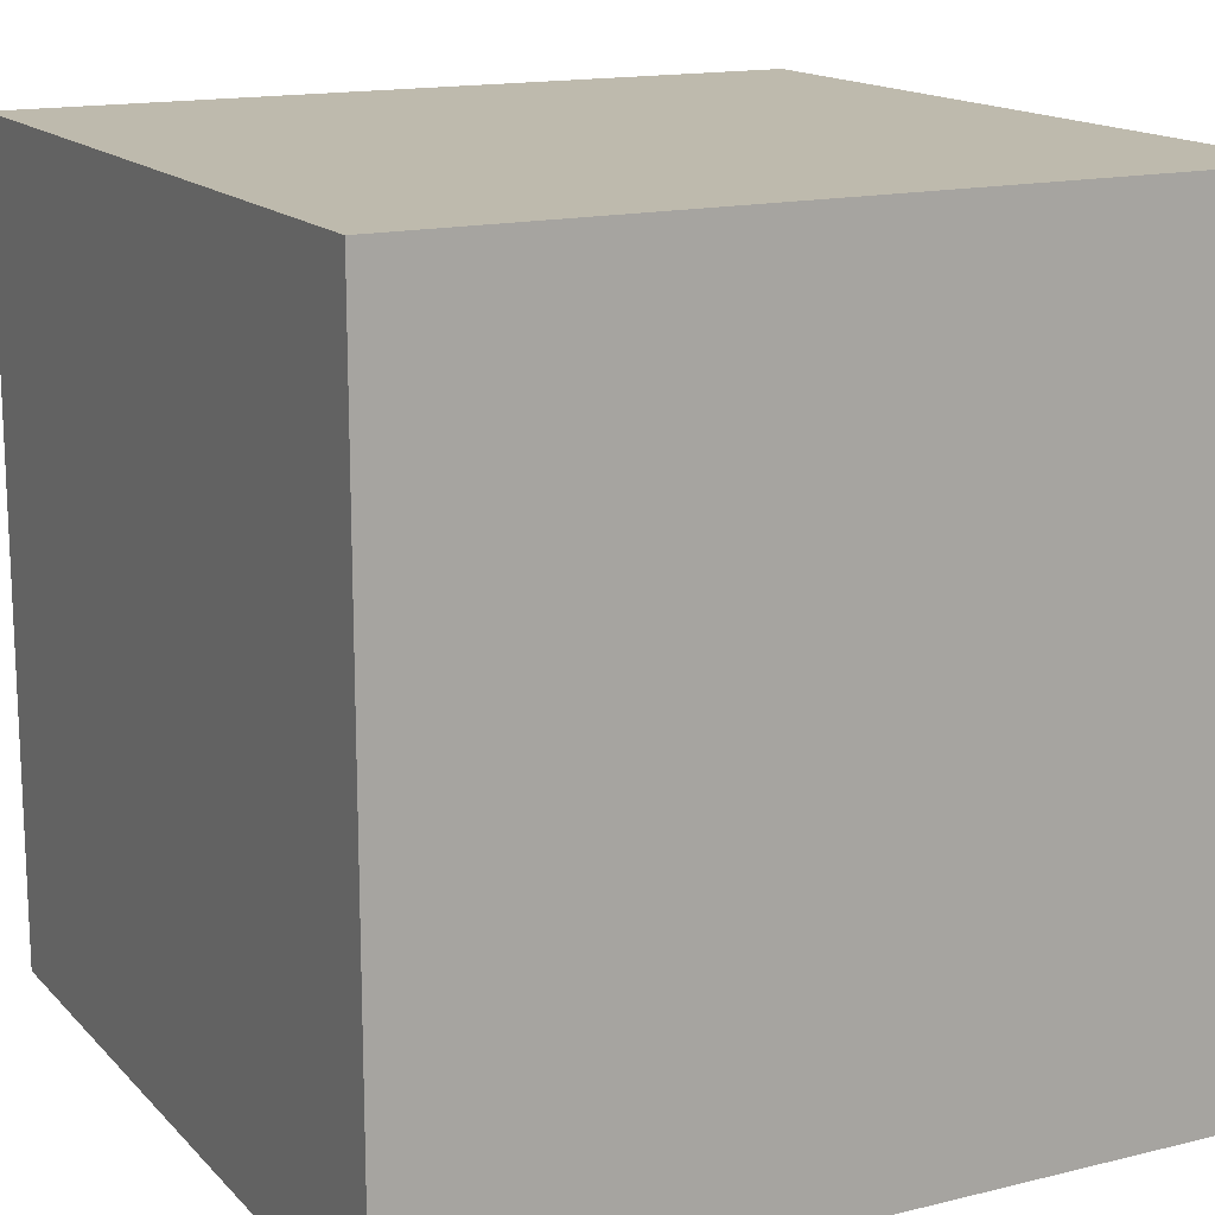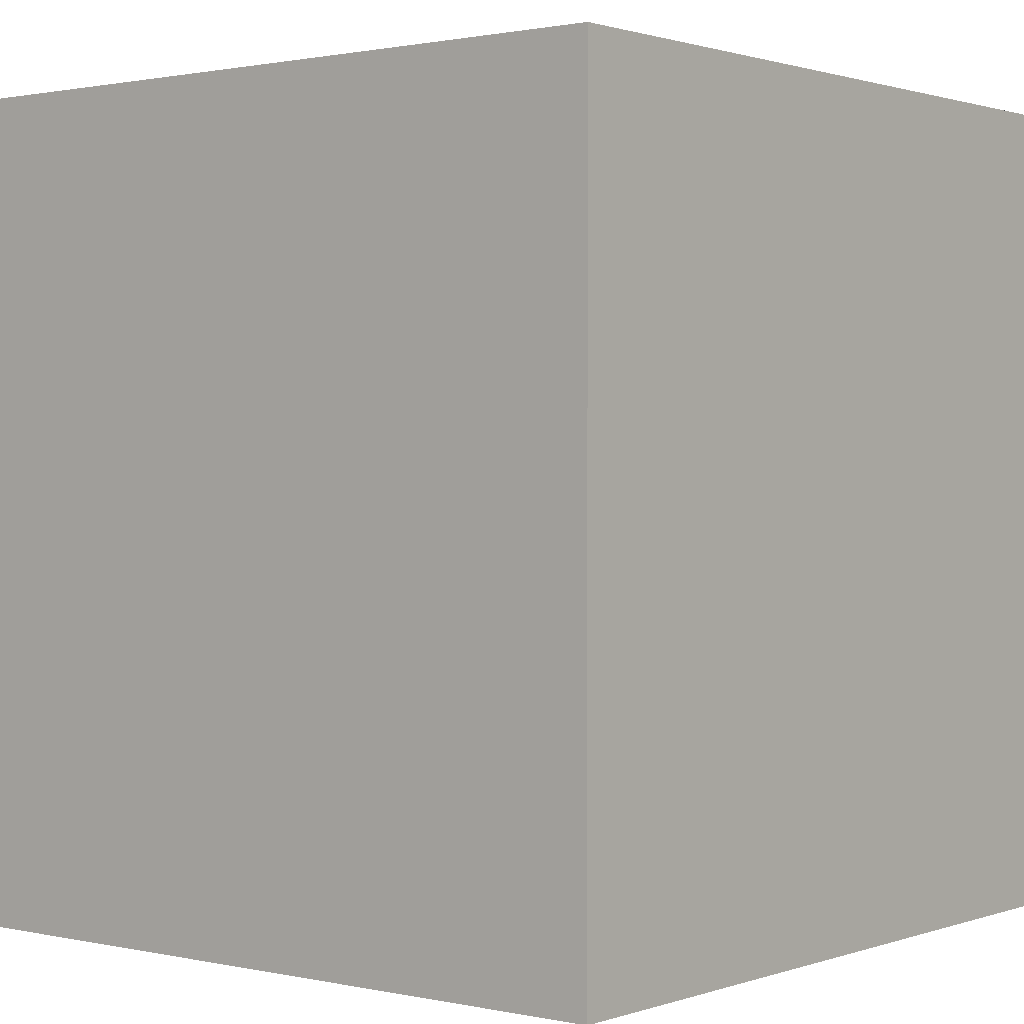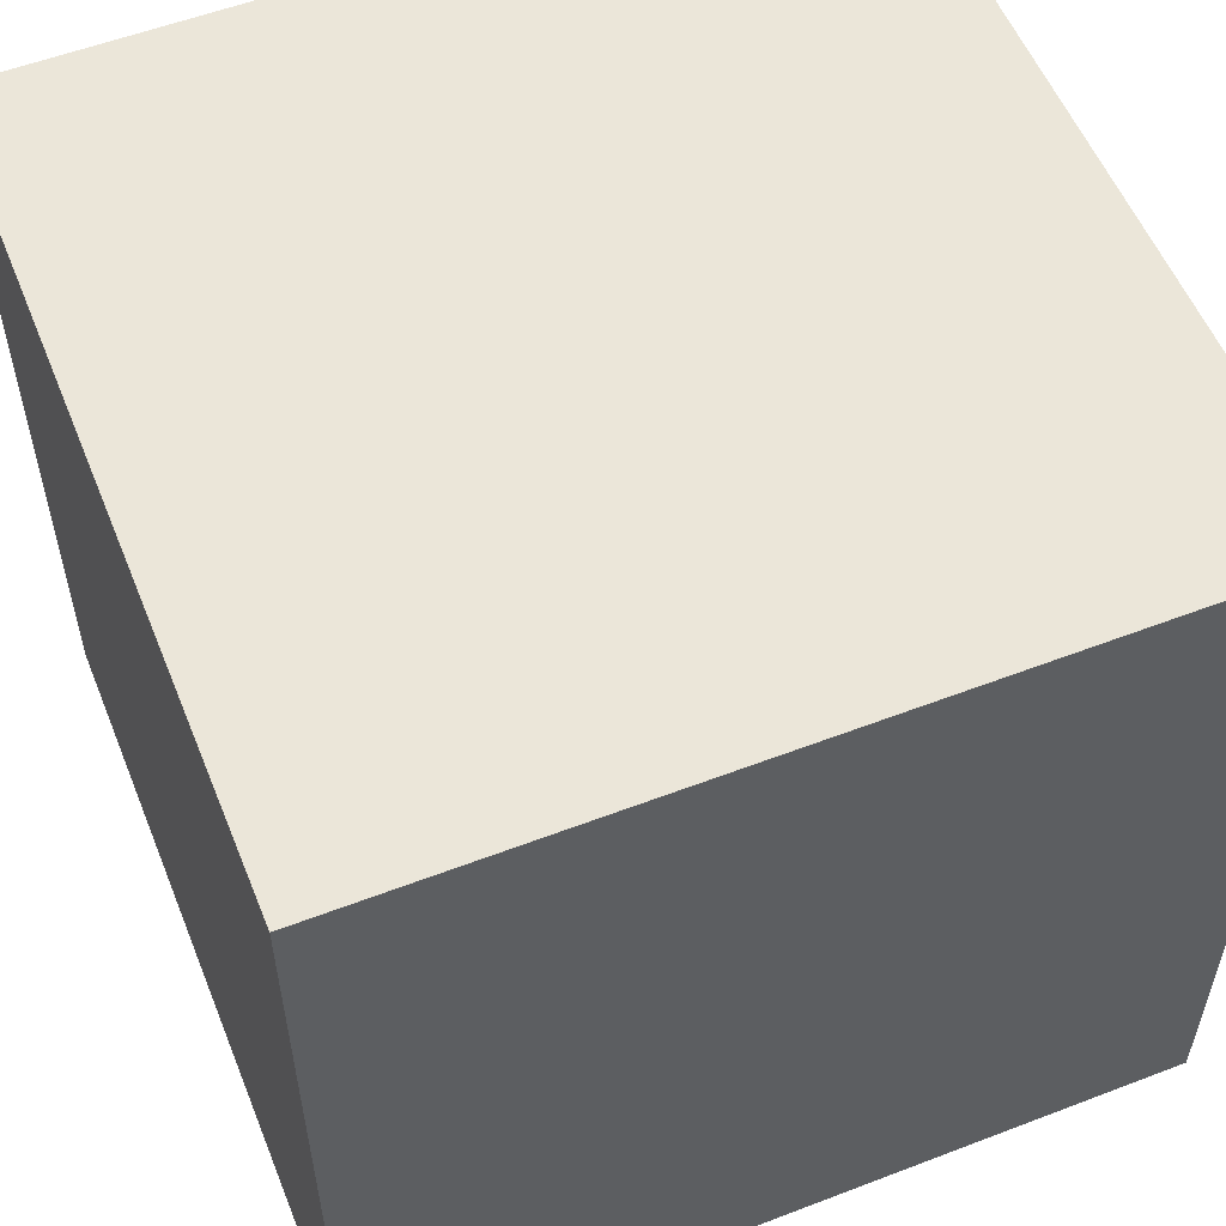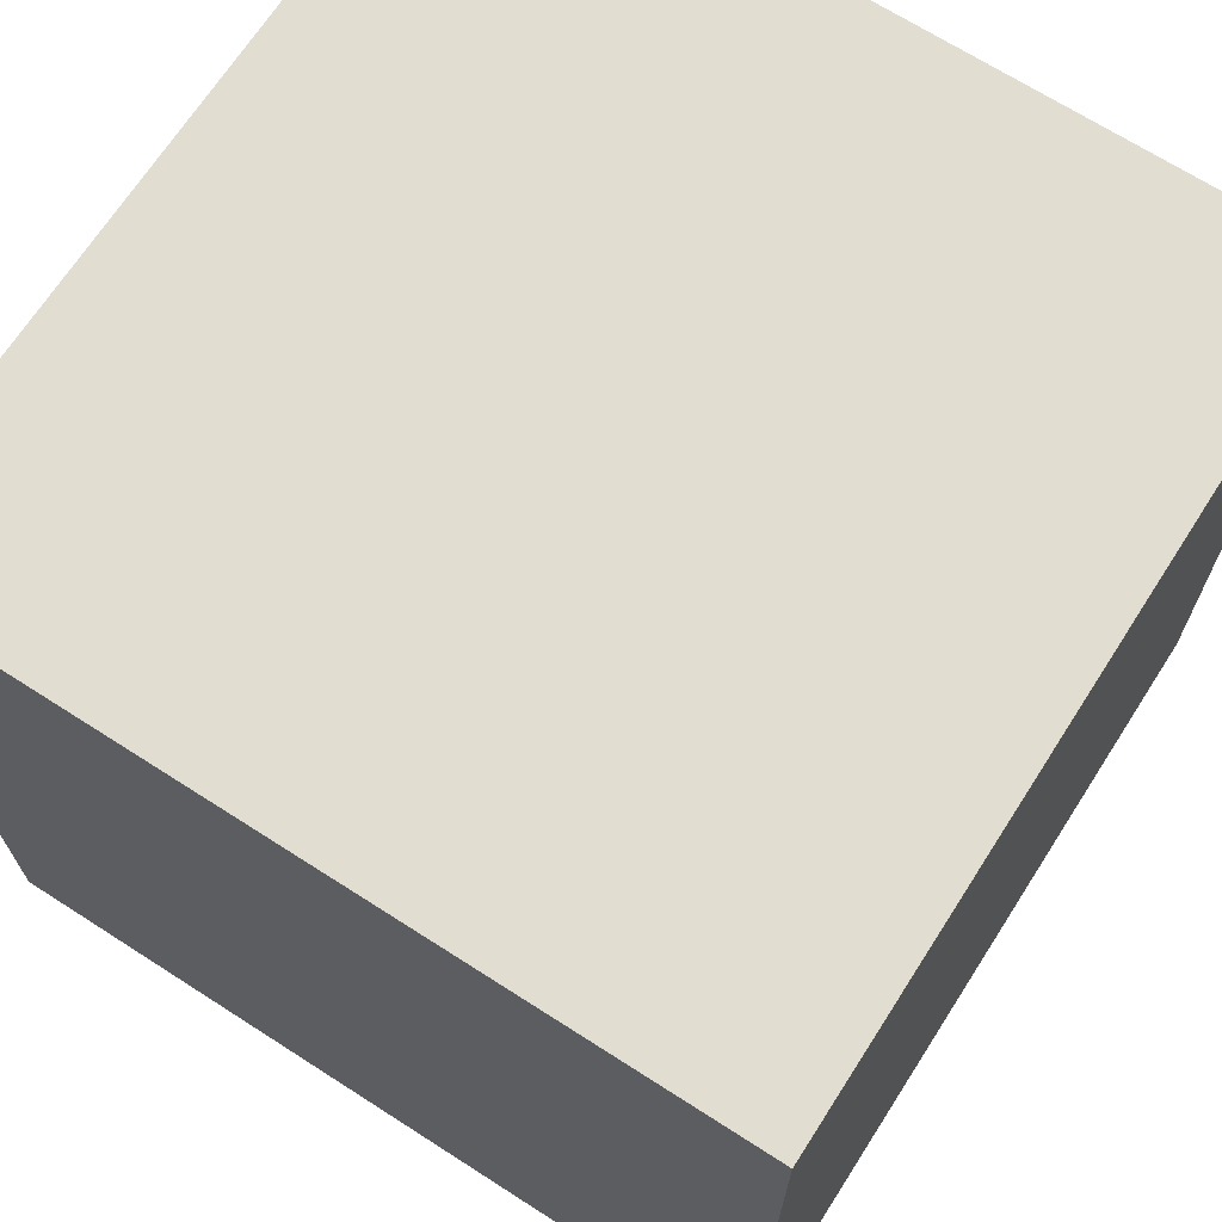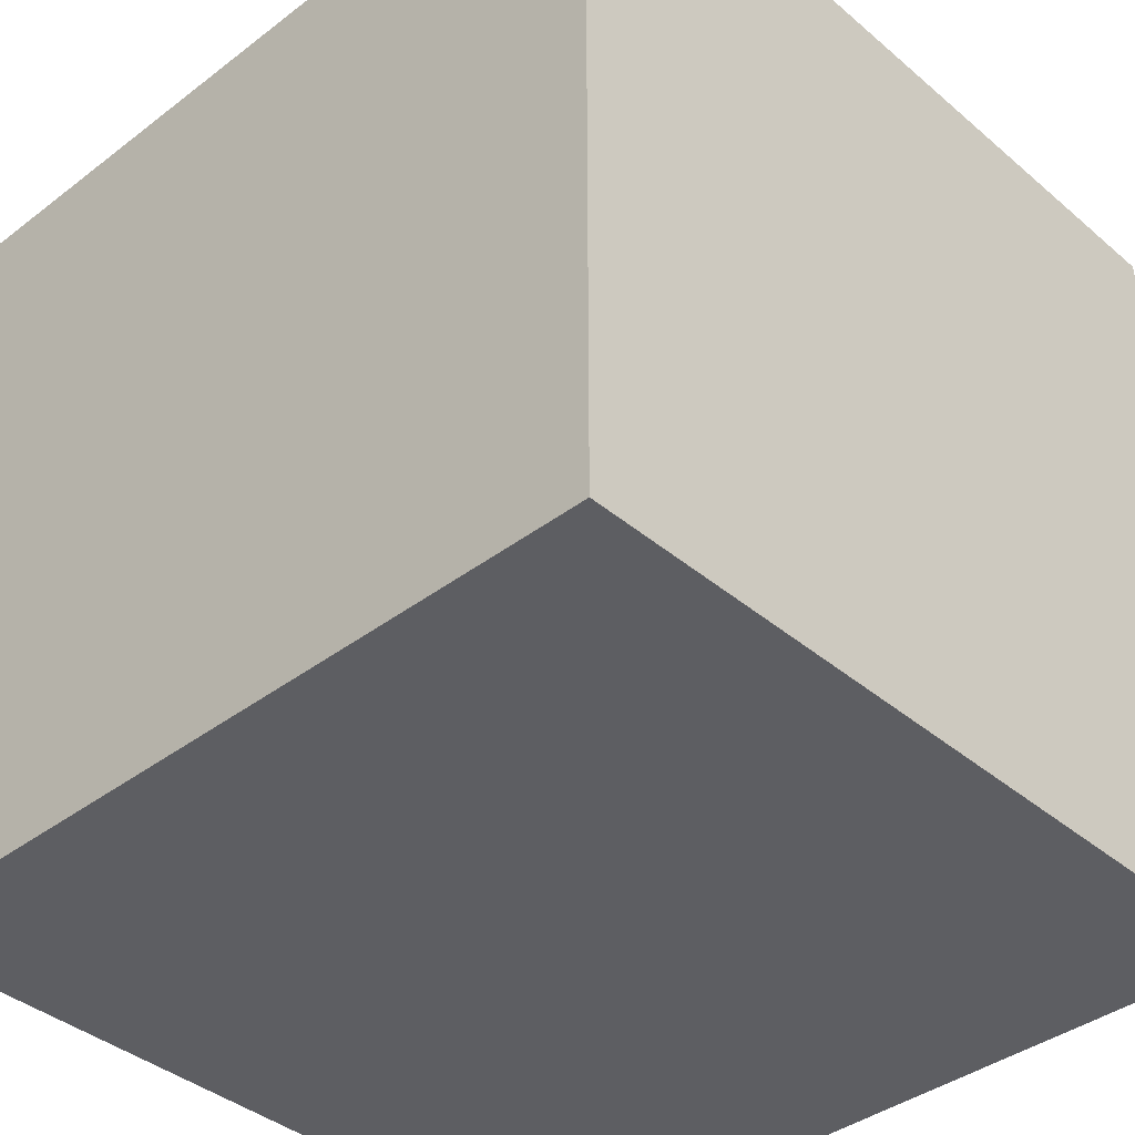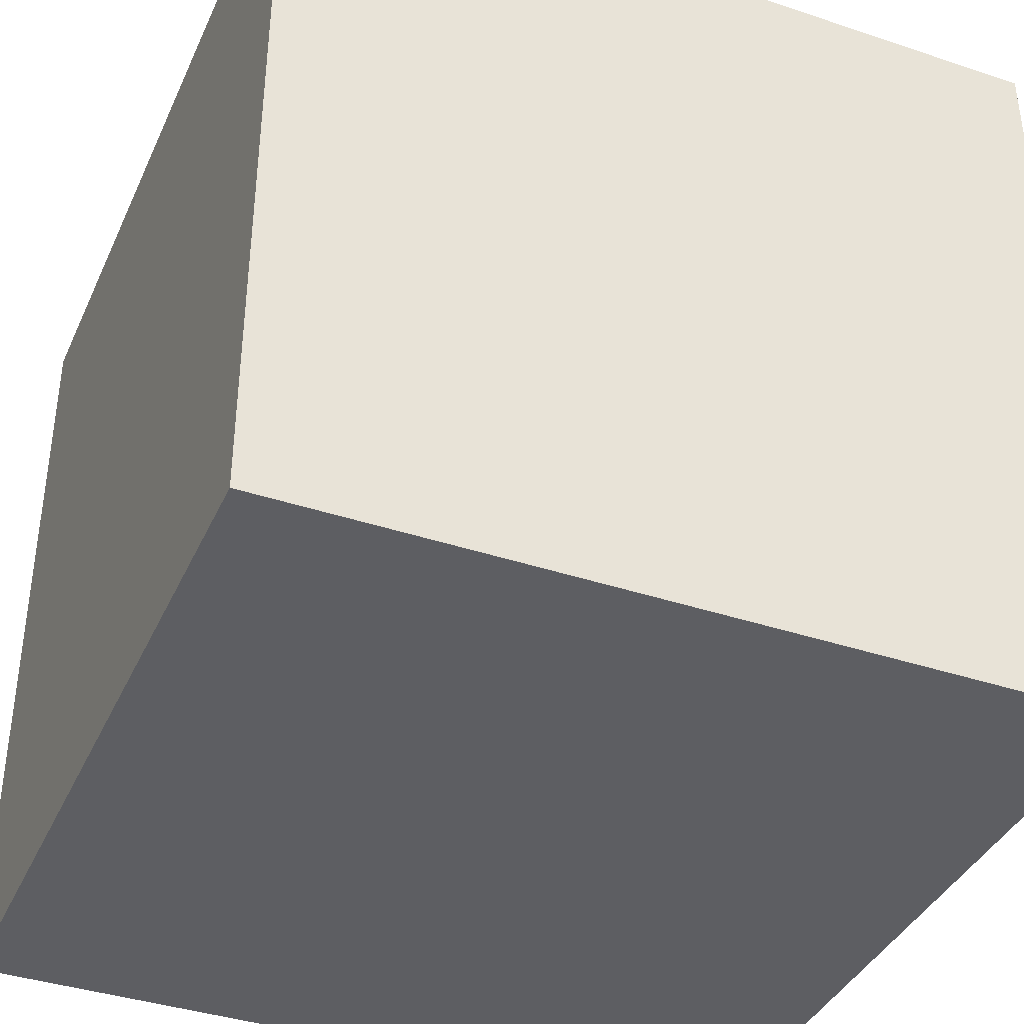
<metadata>
{"format":"obj","ext":"obj","renderer":"f3d","projection":"perspective","resolution":1024,"background":"white","views":[{"elev":15.4,"azim":62.6,"up":"+Y"},{"elev":1.1,"azim":38.9,"up":"+Z"},{"elev":55.9,"azim":158.1,"up":"+Y"},{"elev":68.8,"azim":32.7,"up":"+Y"},{"elev":-39.2,"azim":43.5,"up":"+Z"},{"elev":-39.0,"azim":67.3,"up":"+Y"}]}
</metadata>
<code>
v 10 -10 -10
v 10 -10 10
v -10 -10 10
v -10 -10 -10
v 10 10 -10
v 10 10 10
v -10 10 10
v -10 10 -10
g Group1
f 5 1 4
f 5 4 8
f 3 7 8
f 3 8 4
f 2 6 3
f 6 7 3
f 1 5 2
f 5 6 2
f 5 8 6
f 8 7 6
f 1 2 3
f 1 3 4

</code>
